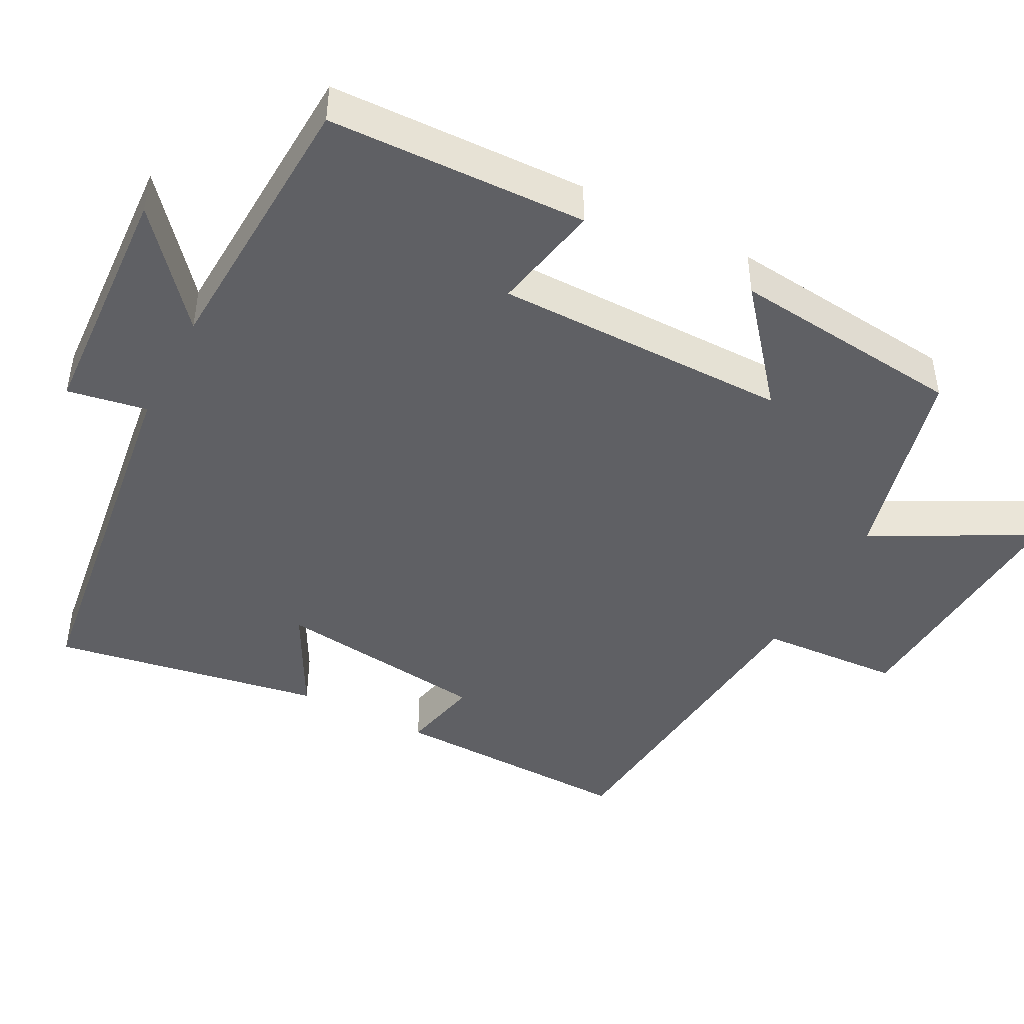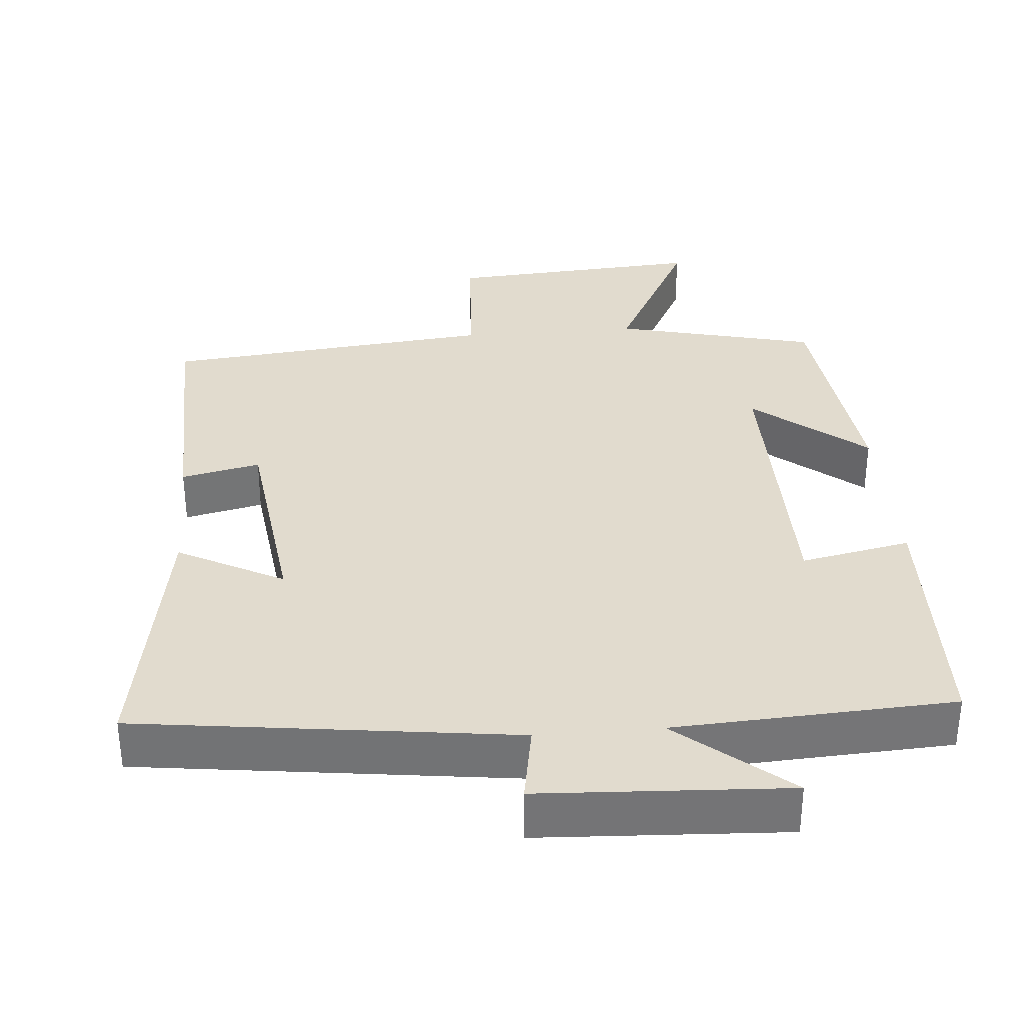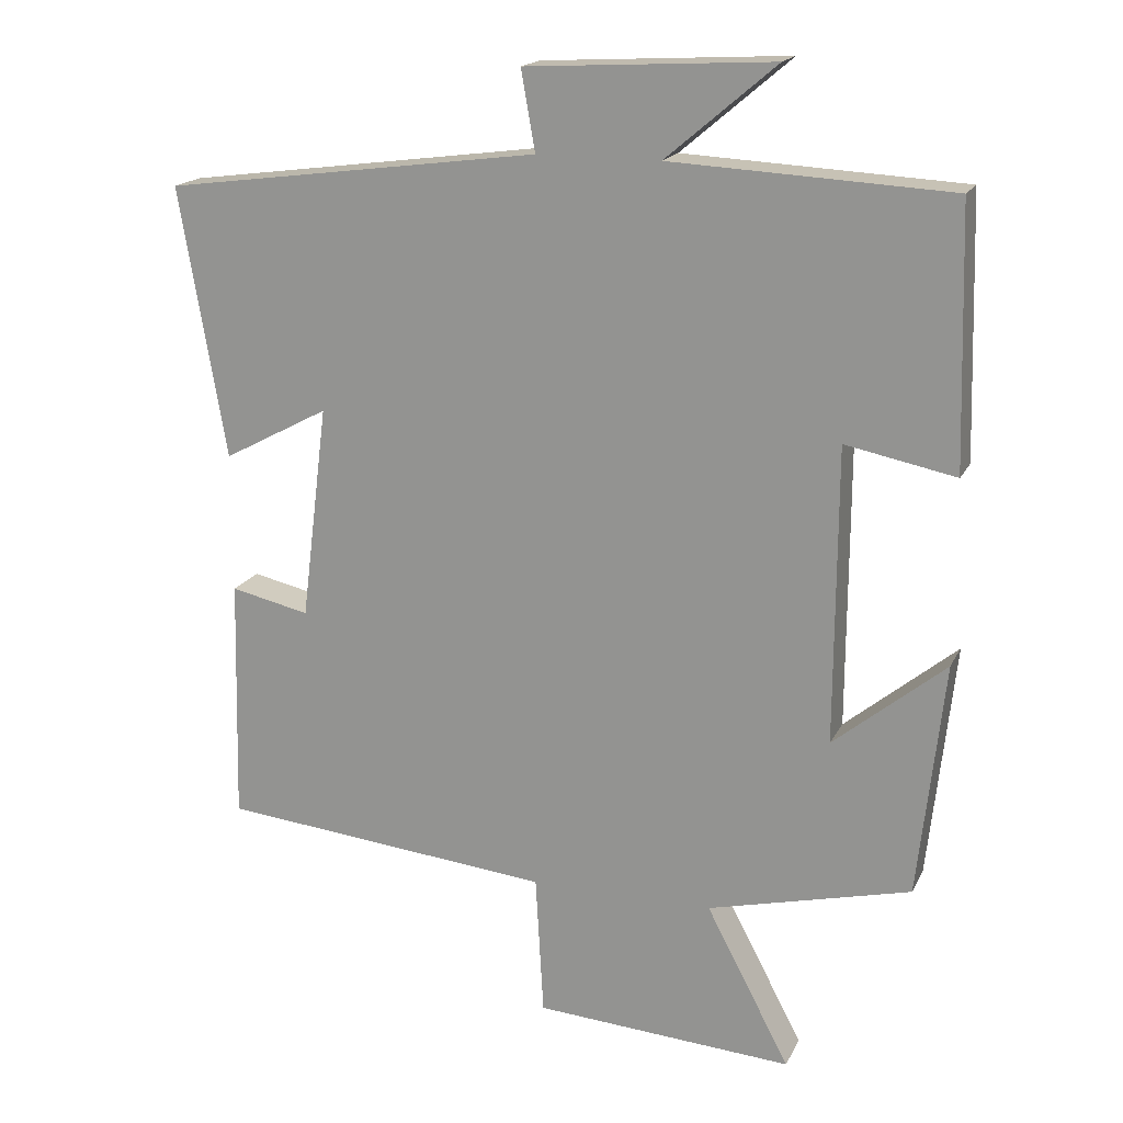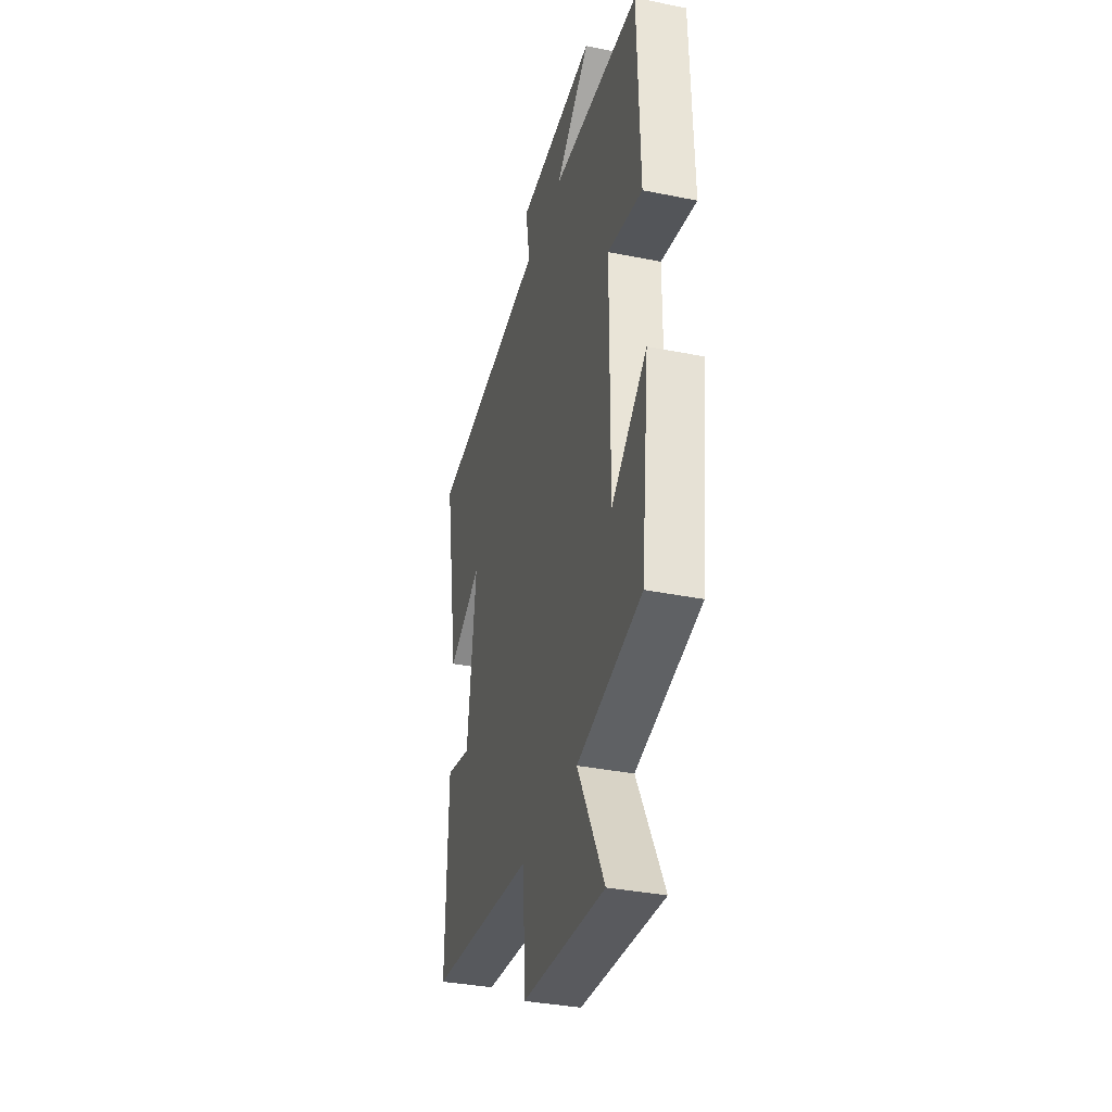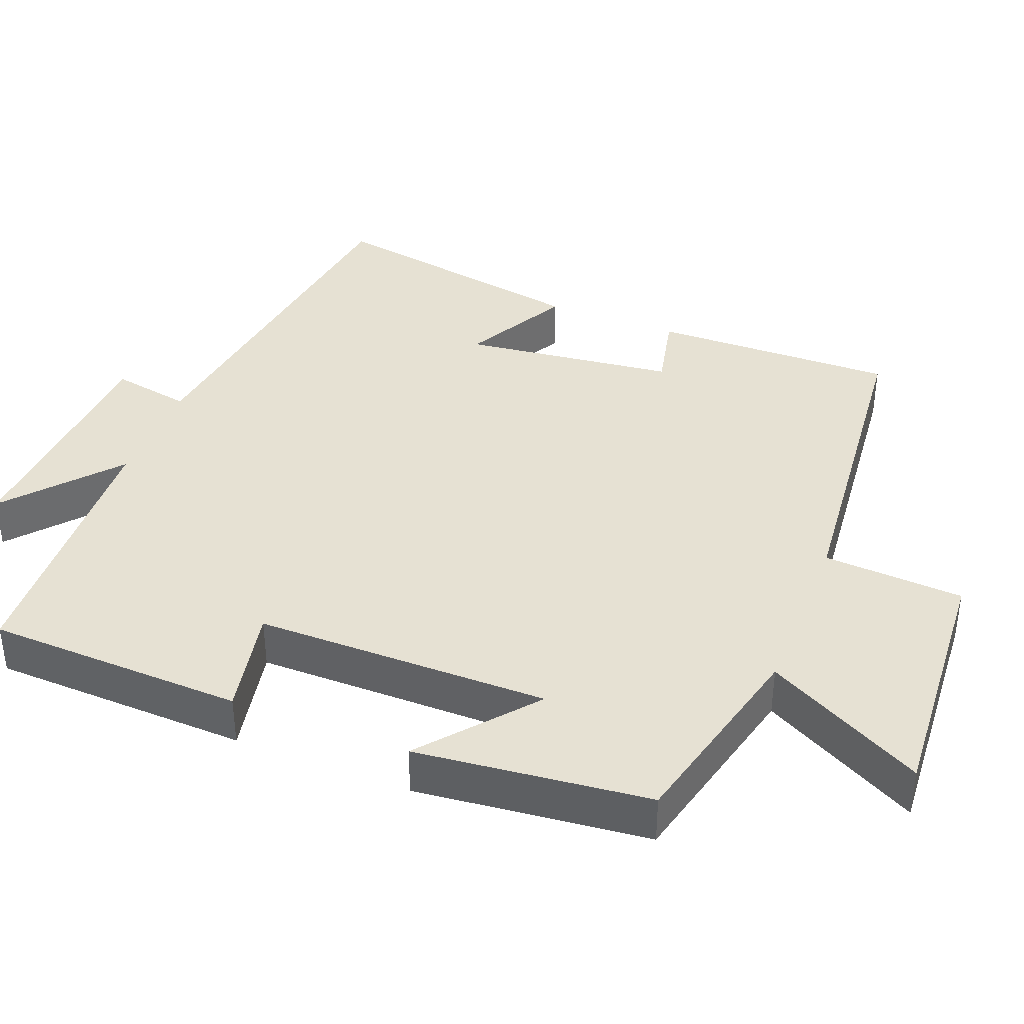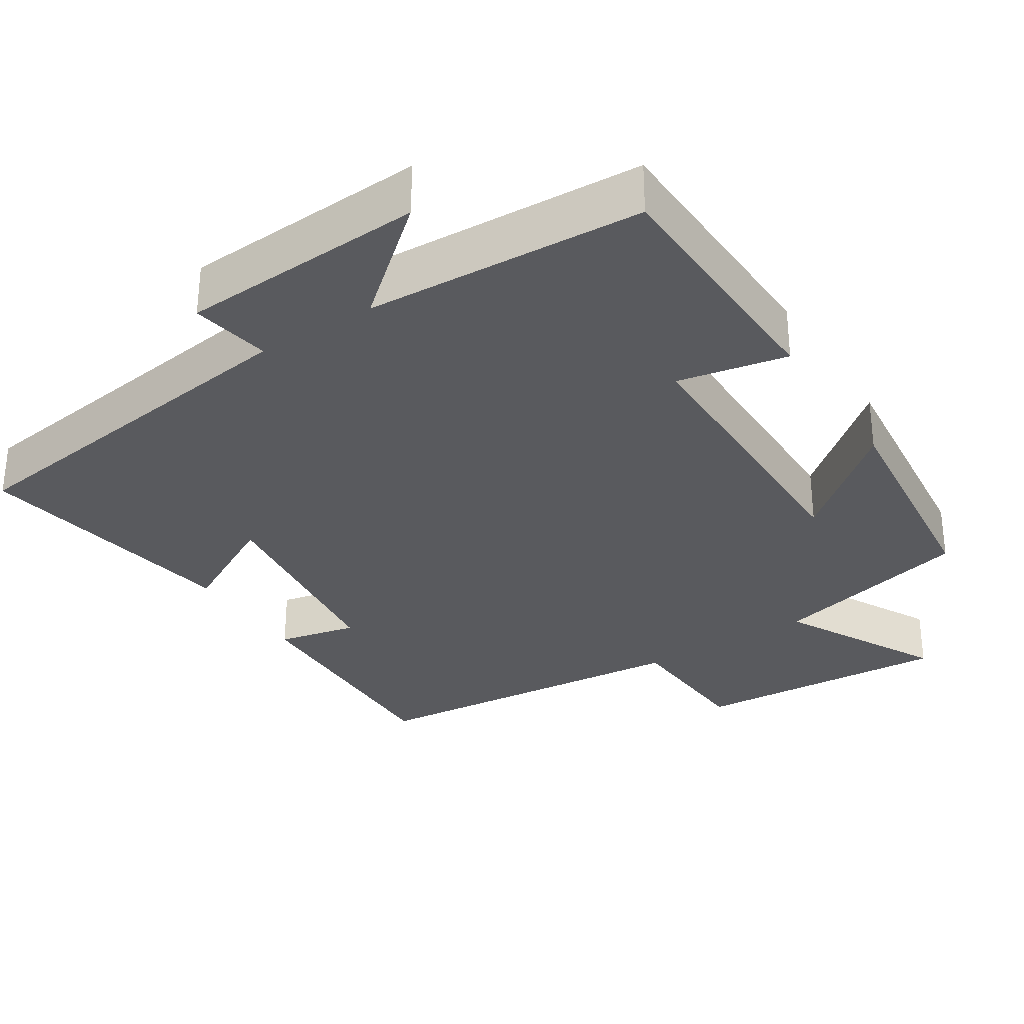
<metadata>
{"format":"obj","ext":"obj","renderer":"f3d","projection":"perspective","resolution":1024,"background":"white","views":[{"elev":-45.0,"azim":62.5,"up":"+Y"},{"elev":33.9,"azim":-4.9,"up":"+Y"},{"elev":17.7,"azim":19.4,"up":"+Z"},{"elev":-35.1,"azim":74.9,"up":"+Z"},{"elev":38.8,"azim":111.6,"up":"+Y"},{"elev":-31.5,"azim":32.8,"up":"+Y"}]}
</metadata>
<code>
v -0.508 0.07 -0.455
v -0.5 0.07 -0.123
v -0.393 0.07 -0.147
v -0.357 0.07 0.143
v -0.5 0.07 0.067
v -0.563 0.07 0.433
v -0.054 0.07 0.5
v -0.073 0.07 0.608
v 0.261 0.07 0.626
v 0.112 0.07 0.5
v 0.49 0.07 0.48
v 0.5 0.07 0.13
v 0.351 0.07 0.16
v 0.349 0.07 -0.24
v 0.5 0.07 -0.116
v 0.465 0.07 -0.433
v 0.191 0.07 -0.5
v 0.304 0.07 -0.715
v -0.046 0.07 -0.691
v -0.057 0.07 -0.5
v -0.508 0 -0.455
v -0.5 0 -0.123
v -0.393 0 -0.147
v -0.357 0 0.143
v -0.5 0 0.067
v -0.563 0 0.433
v -0.054 0 0.5
v -0.073 0 0.608
v 0.261 0 0.626
v 0.112 0 0.5
v 0.49 0 0.48
v 0.5 0 0.13
v 0.351 0 0.16
v 0.349 0 -0.24
v 0.5 0 -0.116
v 0.465 0 -0.433
v 0.191 0 -0.5
v 0.304 0 -0.715
v -0.046 0 -0.691
v -0.057 0 -0.5
f 17 18 19 20
f 1 2 3
f 20 1 3
f 17 20 3
f 14 15 16 17
f 17 3 4
f 14 17 4
f 13 14 4
f 10 11 12 13
f 10 13 4
f 7 8 9 10
f 6 7 10
f 5 6 10
f 4 5 10
f 40 39 38 37
f 23 22 21
f 23 21 40
f 23 40 37
f 37 36 35 34
f 24 23 37
f 24 37 34
f 24 34 33
f 33 32 31 30
f 24 33 30
f 30 29 28 27
f 30 27 26
f 30 26 25
f 30 25 24
f 1 21 22 2
f 2 22 23 3
f 3 23 24 4
f 4 24 25 5
f 5 25 26 6
f 6 26 27 7
f 7 27 28 8
f 8 28 29 9
f 9 29 30 10
f 10 30 31 11
f 11 31 32 12
f 12 32 33 13
f 13 33 34 14
f 14 34 35 15
f 15 35 36 16
f 16 36 37 17
f 17 37 38 18
f 18 38 39 19
f 19 39 40 20
f 20 40 21 1

</code>
